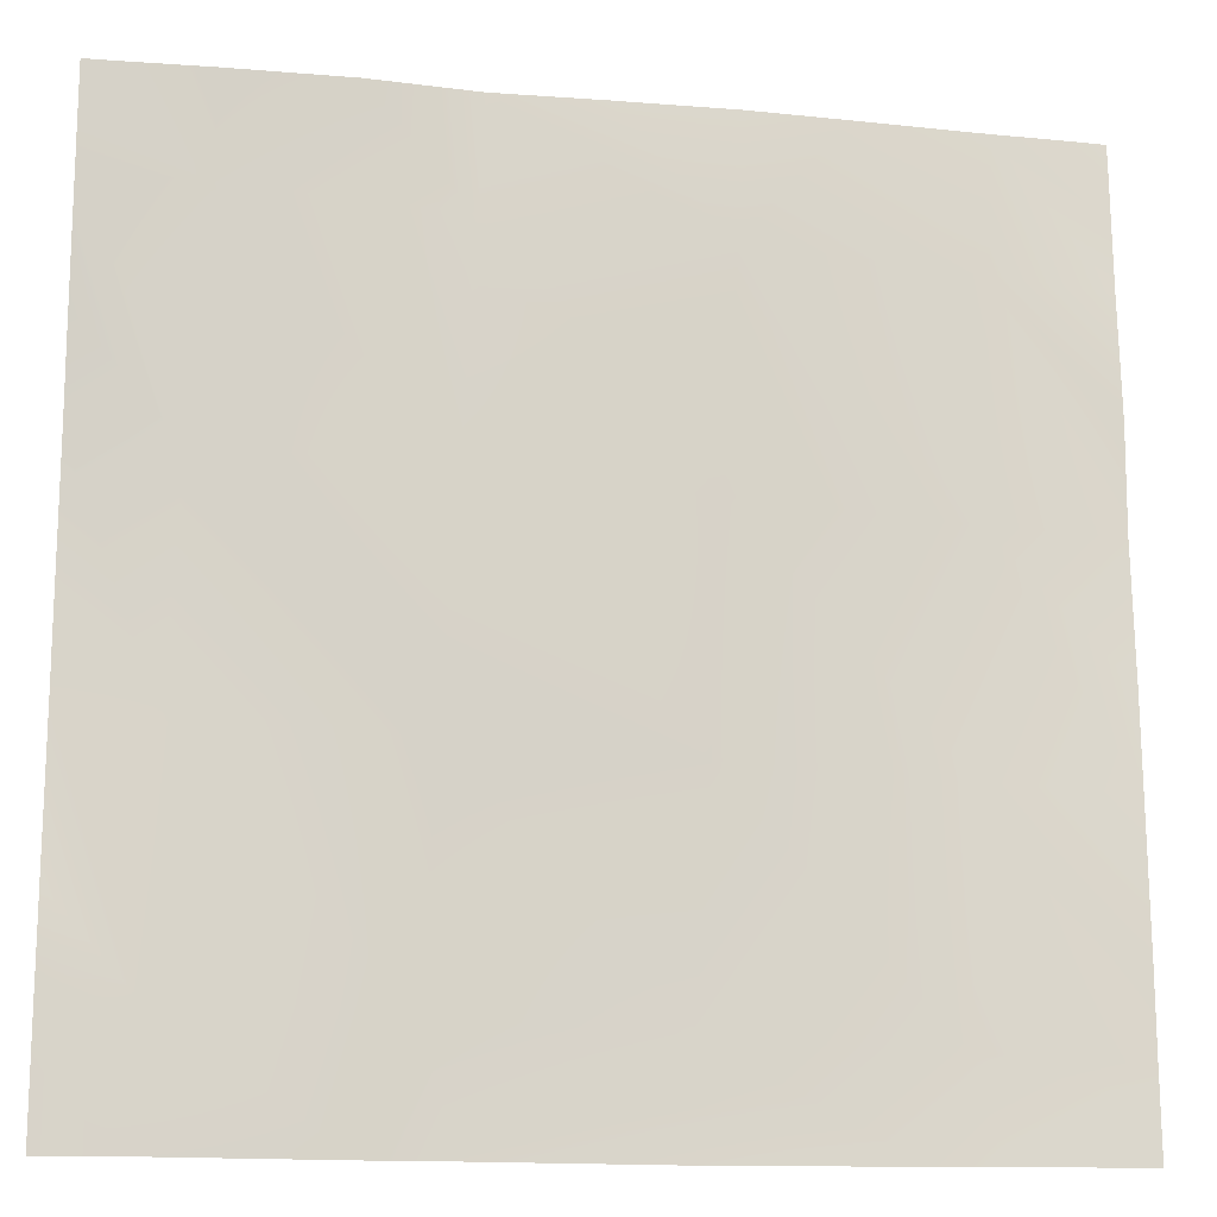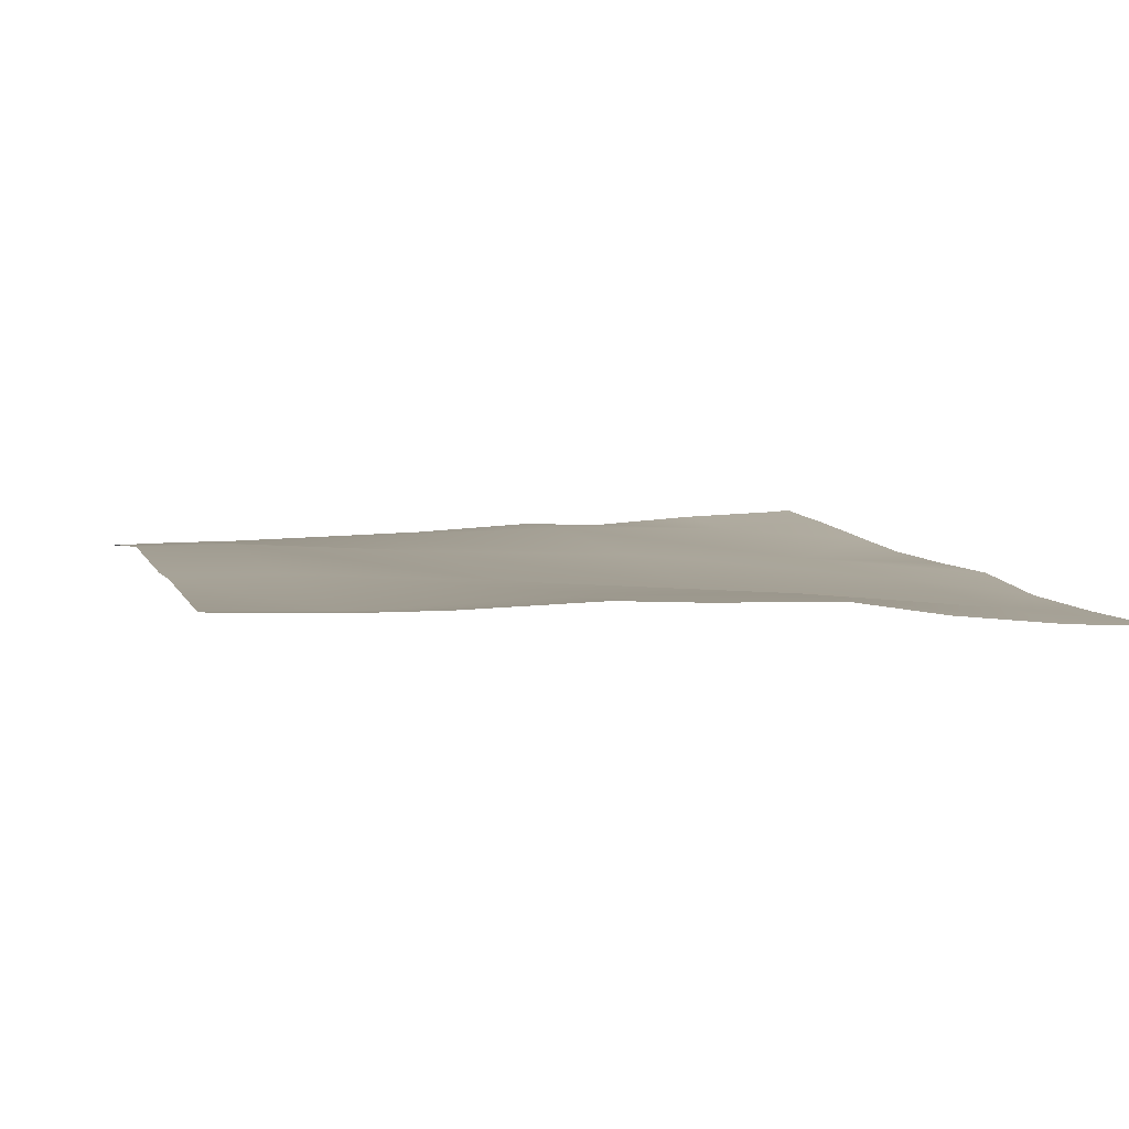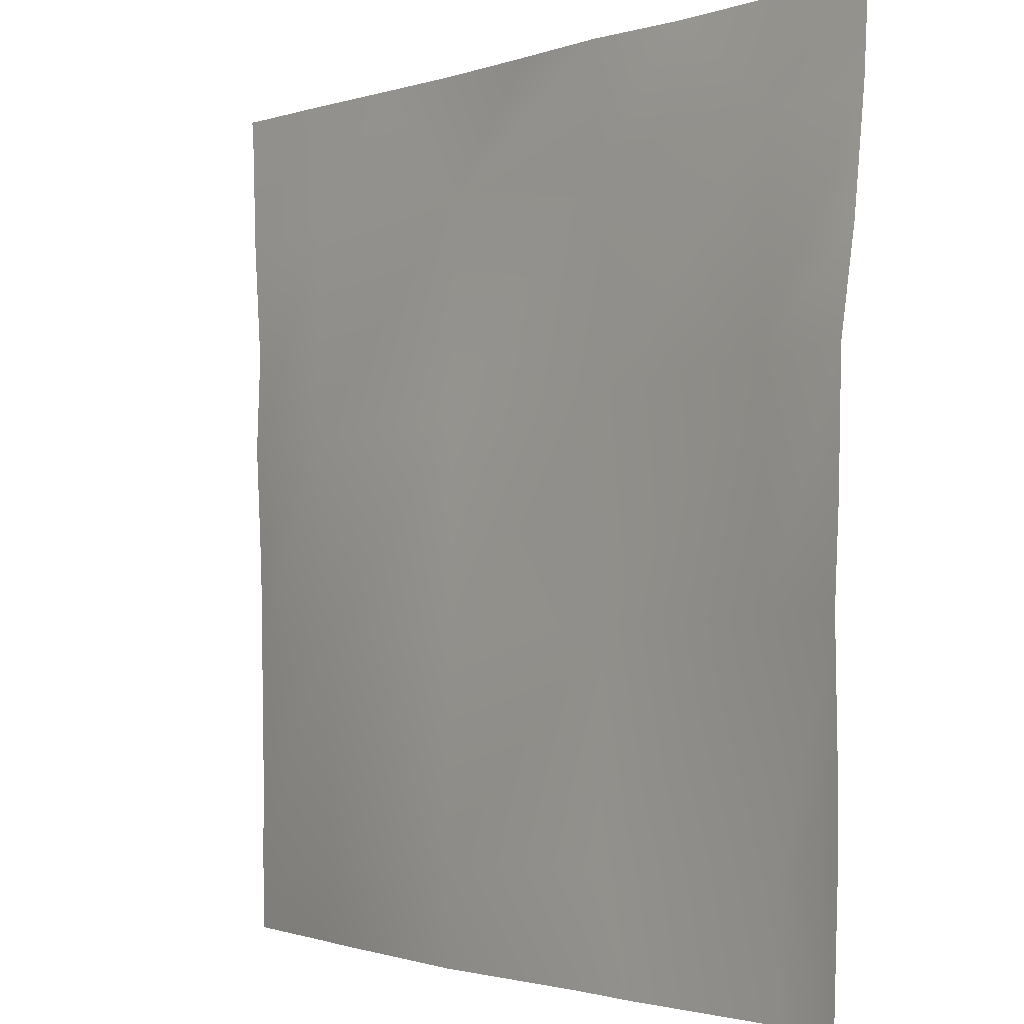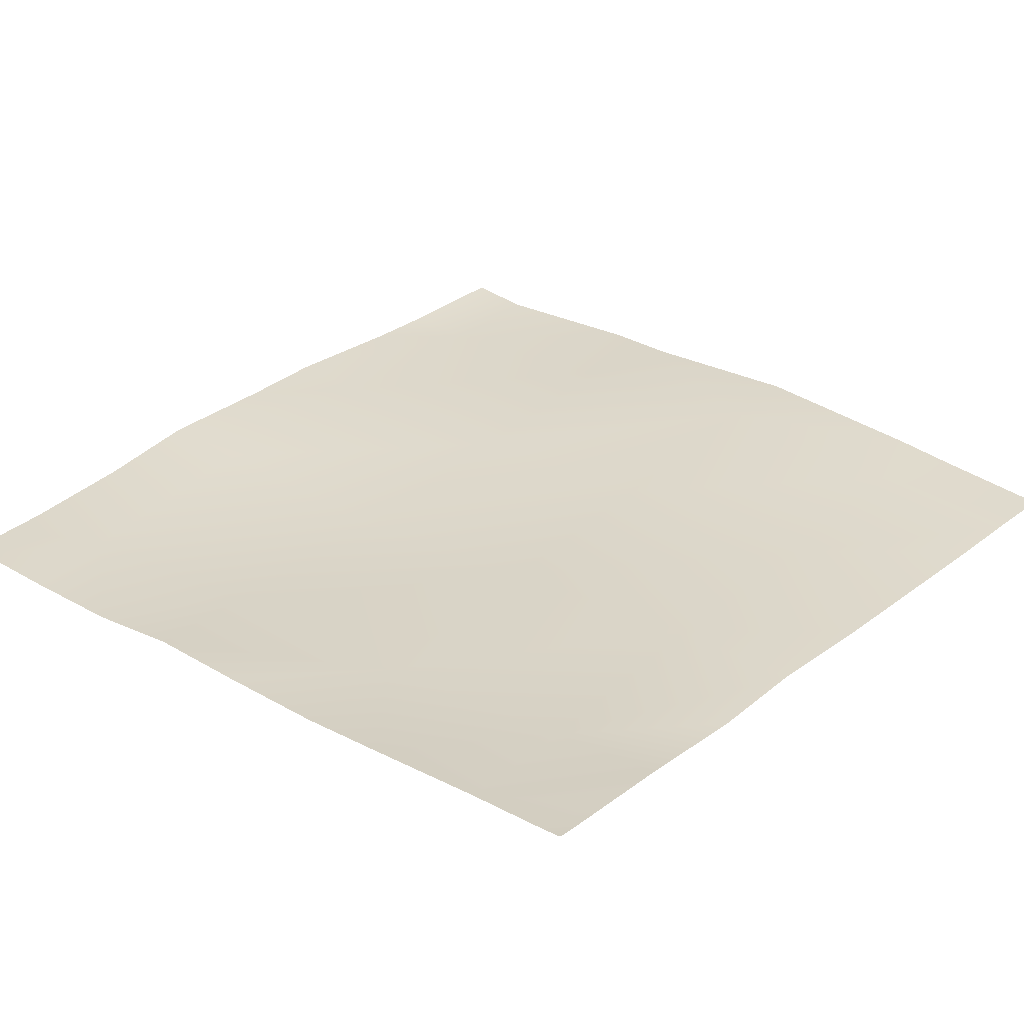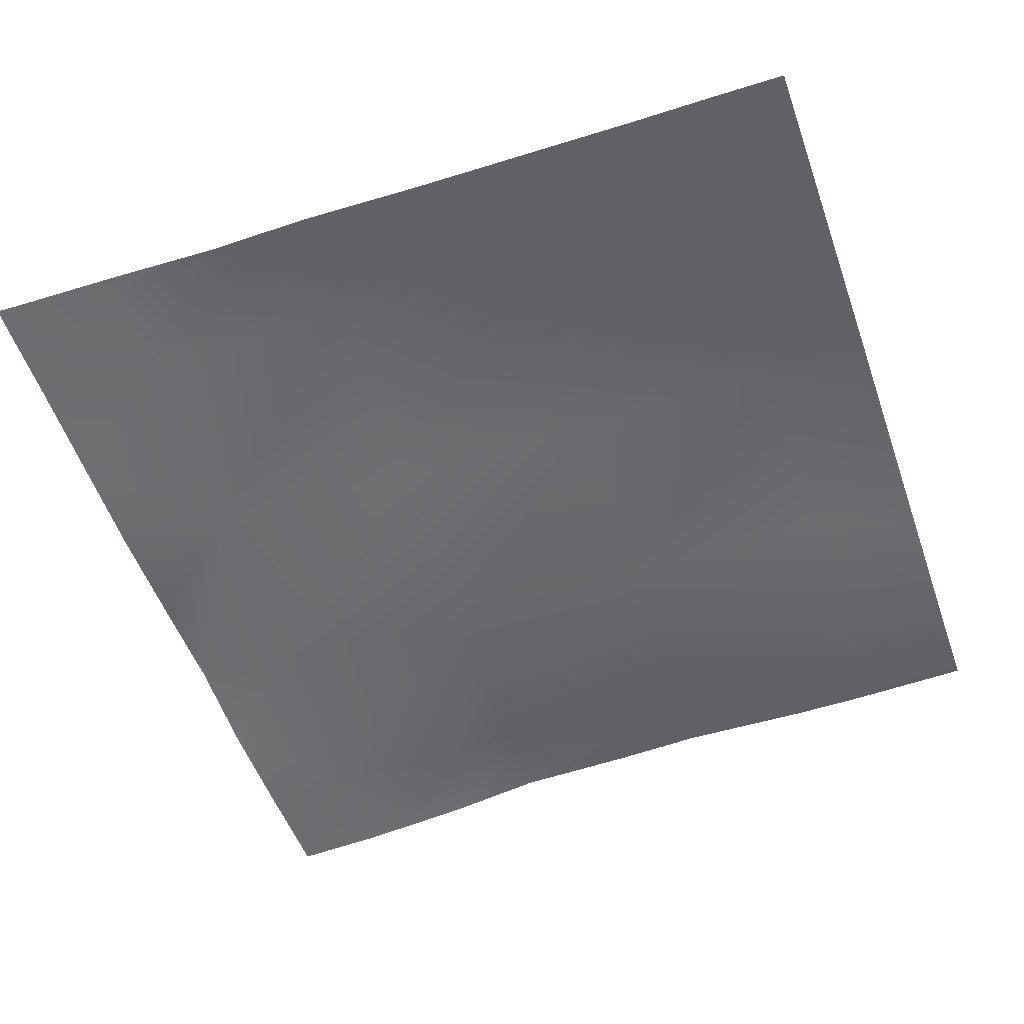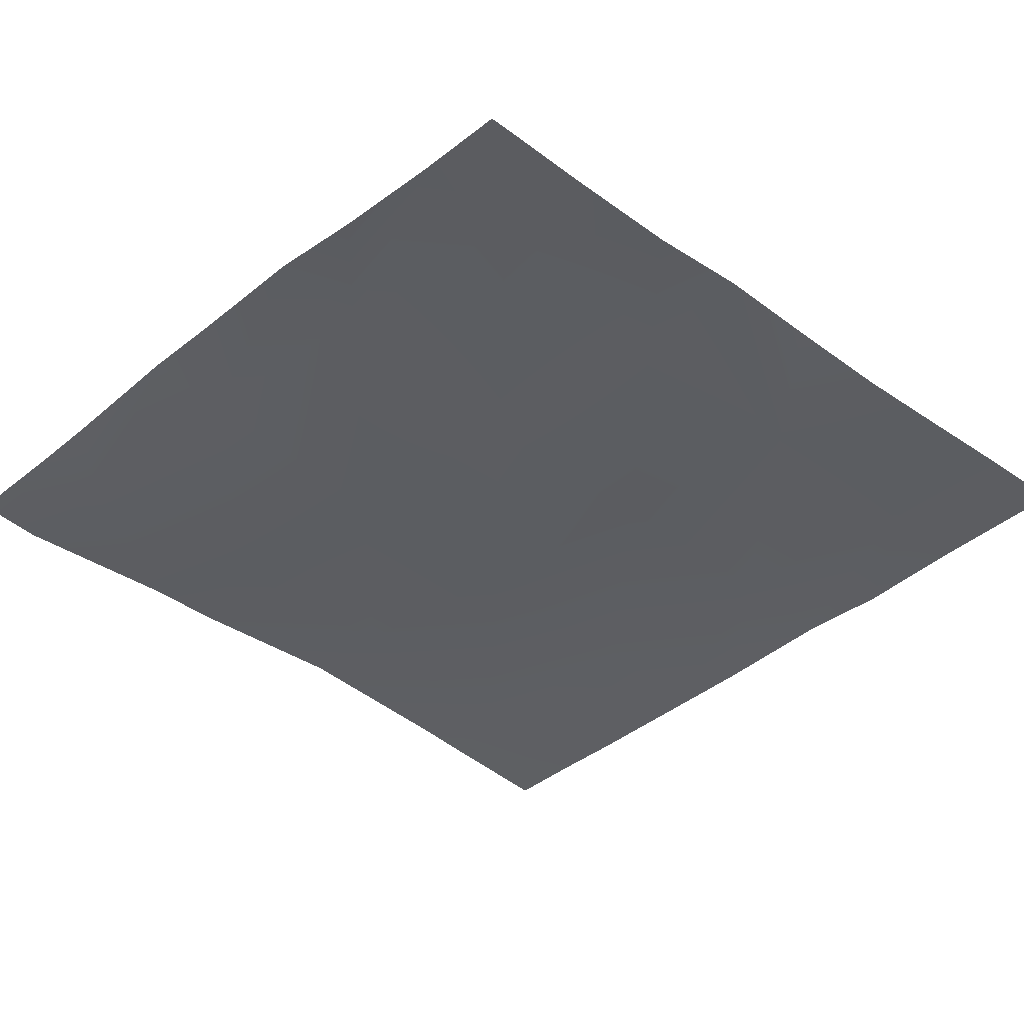
<metadata>
{"format":"obj","ext":"obj","renderer":"f3d","projection":"perspective","resolution":1024,"background":"white","views":[{"elev":-15.5,"azim":-9.0,"up":"+Z"},{"elev":6.5,"azim":-107.1,"up":"+Y"},{"elev":-2.1,"azim":-129.3,"up":"+Z"},{"elev":28.9,"azim":41.0,"up":"+Y"},{"elev":-52.0,"azim":109.2,"up":"+Y"},{"elev":-37.9,"azim":-43.3,"up":"+Y"}]}
</metadata>
<code>
v 128 9.287 -480.1
v 134.2 9.201 -487.1
v 128 9.66 -486.7
v 128 7.787 -463.2
v 135.1 8.694 -471.1
v 128 9.012 -470.7
v 128 6.677 -451.5
v 135.9 6.98 -455.2
v 128 6.87 -454.7
v 129.5 6.48 -448
v 128 6.464 -448
v 128 9.465 -497
v 133.4 8.96 -503
v 128 9.54 -502.7
v 146.2 9.836 -512
v 149.4 9.557 -503.9
v 151.6 9.683 -512
v 182.1 8.53 -489.6
v 192 7.549 -506.1
v 181.3 8.654 -505.6
v 192 7.536 -500.6
v 151 7.055 -472
v 144.7 6.533 -448
v 151.9 7.291 -456
v 136.3 6.406 -448
v 150.2 8.398 -487.9
v 165.3 10.06 -504.7
v 152.3 7.36 -448
v 167 8.06 -472.8
v 167.8 7.146 -456.8
v 159.9 7.295 -448
v 166.2 8.926 -488.8
v 132.9 9.374 -512
v 128 9.7 -506.7
v 128 9.914 -512
v 164.9 10.1 -512
v 178.7 8.881 -512
v 183 8.761 -473.6
v 175.1 7.791 -448
v 168.3 7.366 -448
v 183.8 8.128 -457.7
v 192 7.721 -490.1
v 192 7.841 -483.7
v 184.3 8.429 -448
v 192 8.505 -458.1
v 192 8.643 -453.2
v 190.3 8.711 -448
v 192 8.738 -449.9
v 192 8.286 -474.1
v 192 8.017 -466.8
v 183 8.377 -512
v 192 7.462 -512
v 192 7.514 -508.5
v 192 8.847 -448
f 1 2 3
f 4 5 6
f 7 8 9
f 7 10 8
f 7 11 10
f 12 13 14
f 15 16 17
f 18 19 20
f 18 21 19
f 3 13 12
f 3 2 13
f 13 2 16
f 9 5 4
f 9 8 5
f 5 8 22
f 8 23 24
f 8 25 23
f 25 8 10
f 26 2 5
f 6 2 1
f 6 5 2
f 5 22 26
f 26 27 16
f 23 28 24
f 24 29 22
f 28 30 24
f 28 31 30
f 26 22 32
f 8 24 22
f 2 26 16
f 15 13 16
f 15 33 13
f 14 13 34
f 34 33 35
f 34 13 33
f 27 17 16
f 27 36 17
f 37 27 20
f 37 36 27
f 29 32 22
f 32 29 18
f 29 30 38
f 30 29 24
f 20 27 32
f 32 27 26
f 39 30 40
f 39 41 30
f 40 30 31
f 29 38 18
f 38 42 18
f 38 43 42
f 39 44 41
f 44 45 41
f 44 46 45
f 46 47 48
f 46 44 47
f 49 41 50
f 49 38 41
f 30 41 38
f 32 18 20
f 37 20 51
f 21 18 42
f 43 38 49
f 52 51 53
f 53 20 19
f 53 51 20
f 48 47 54
f 50 41 45

</code>
